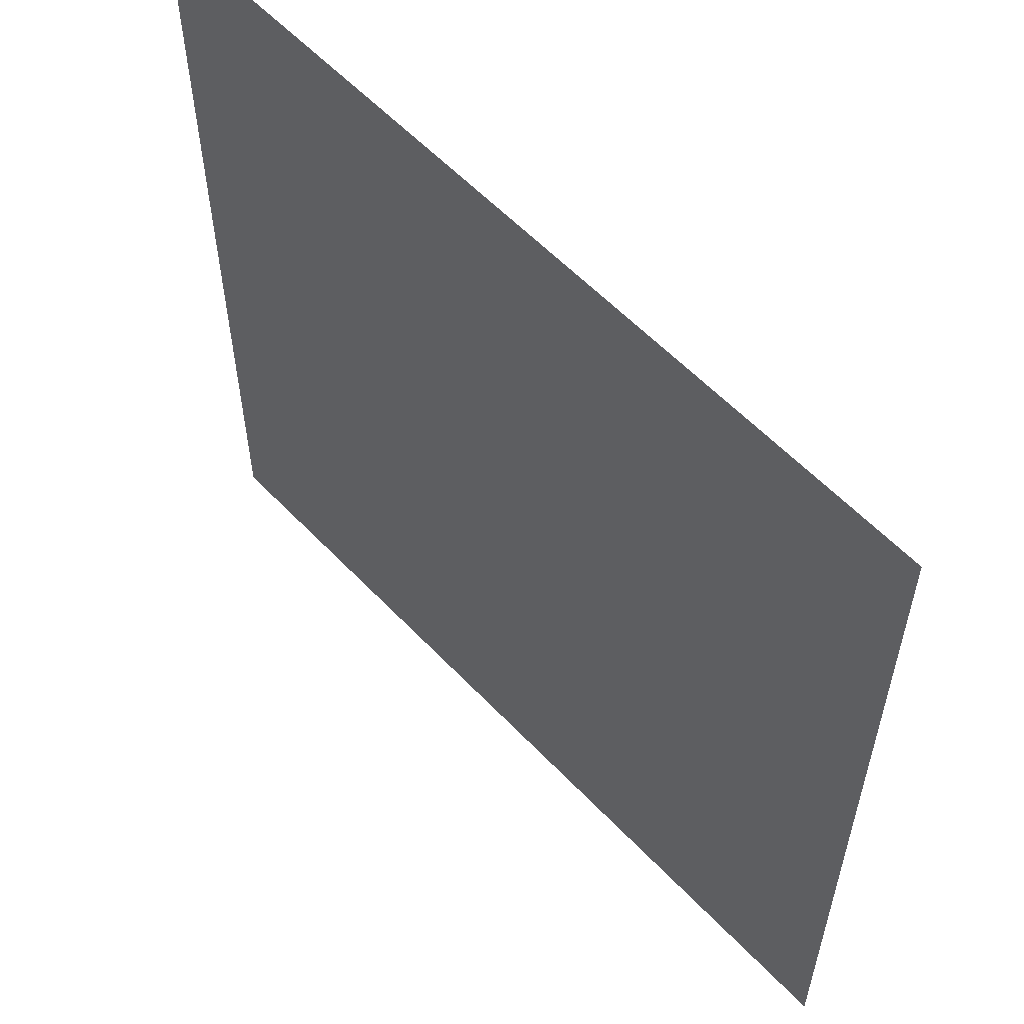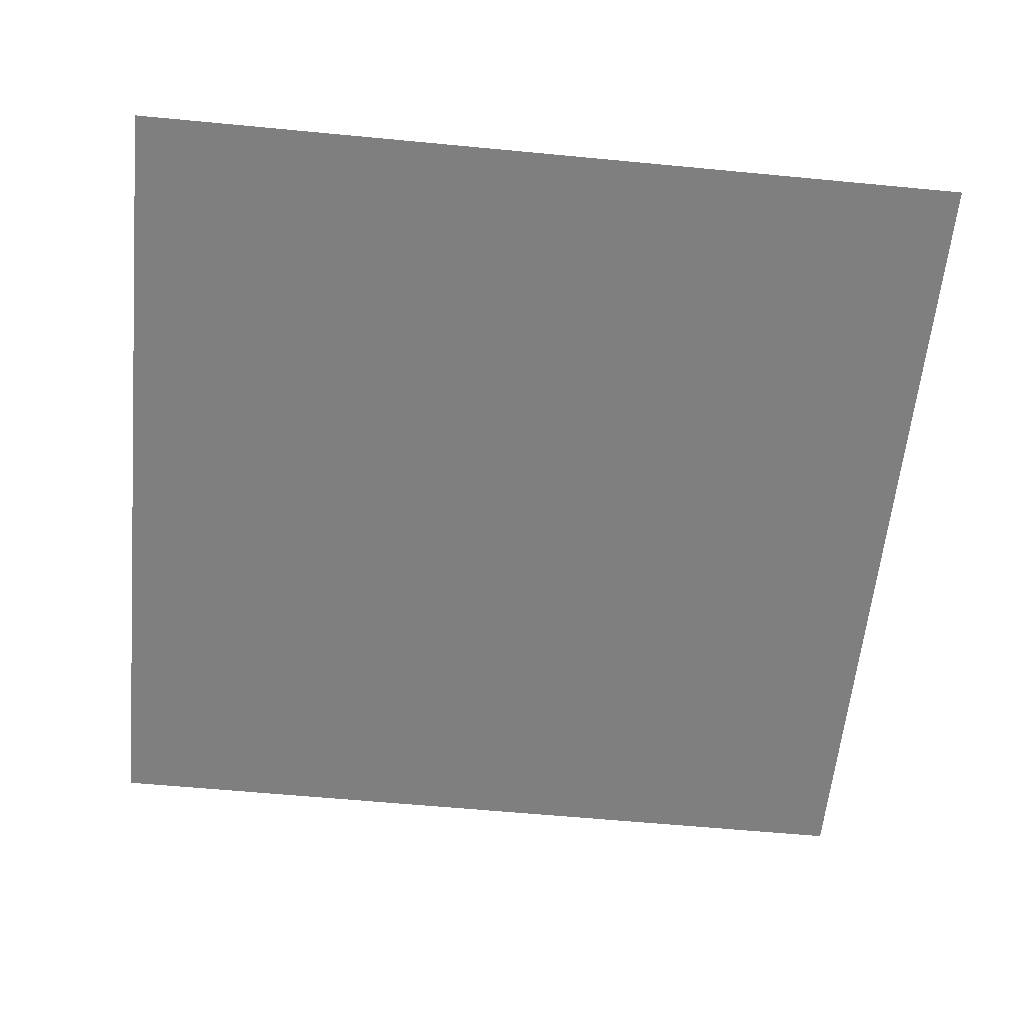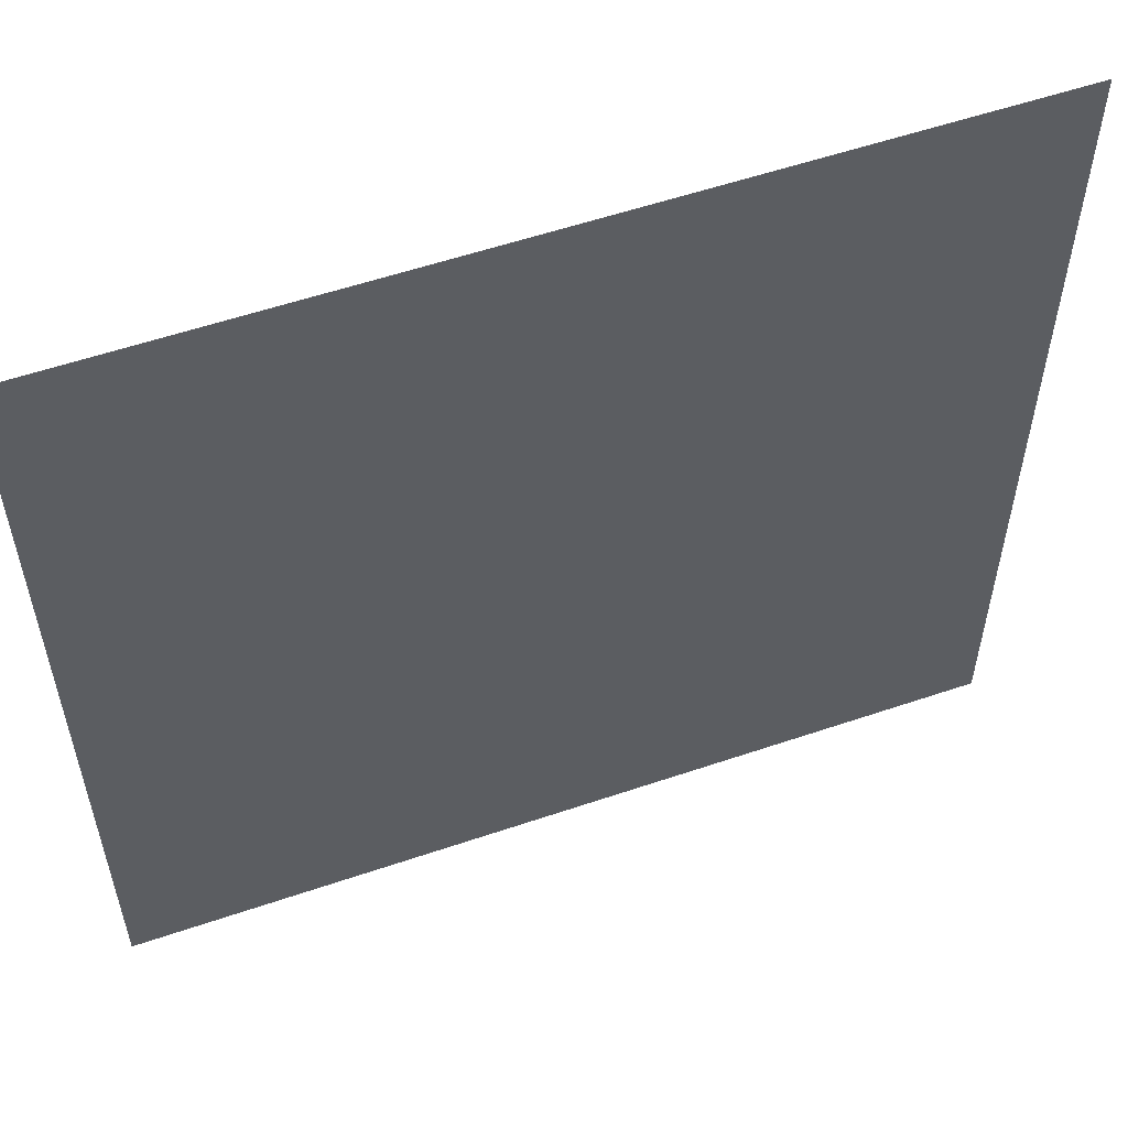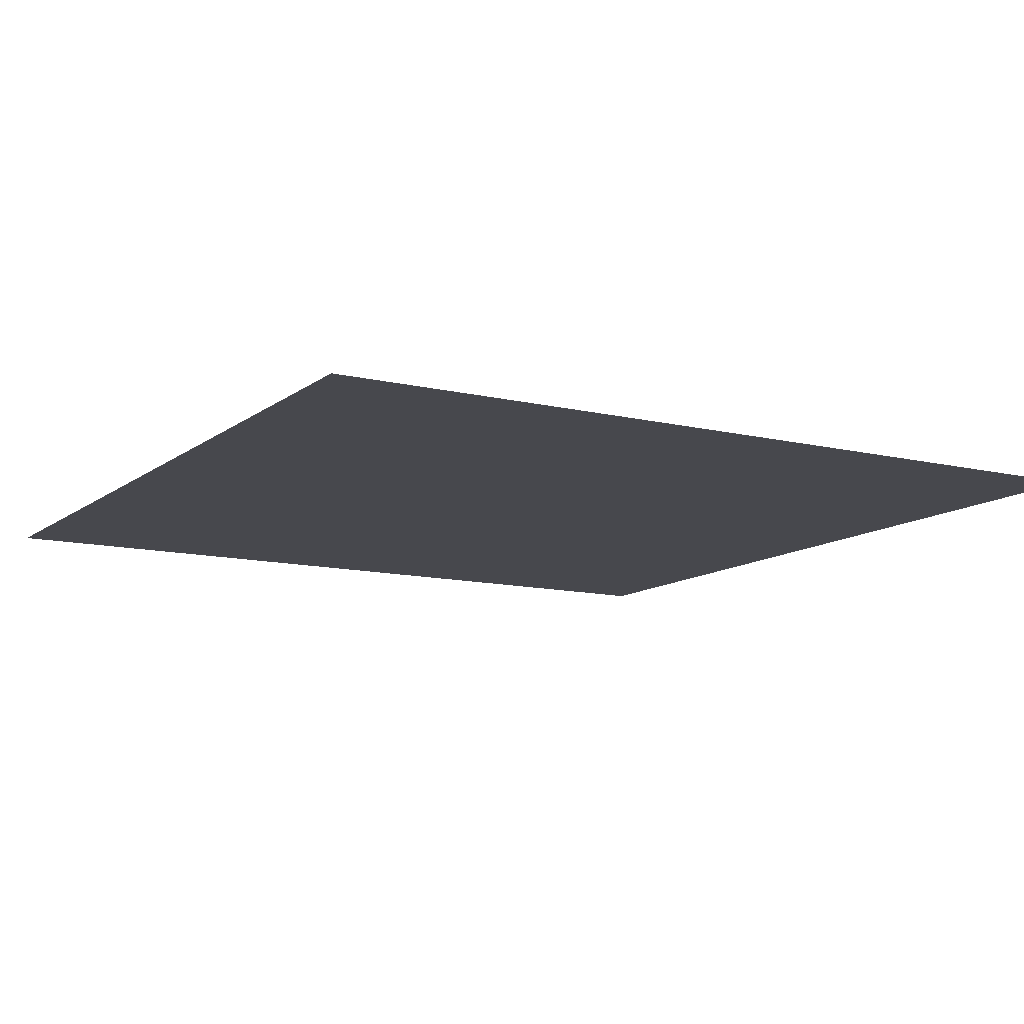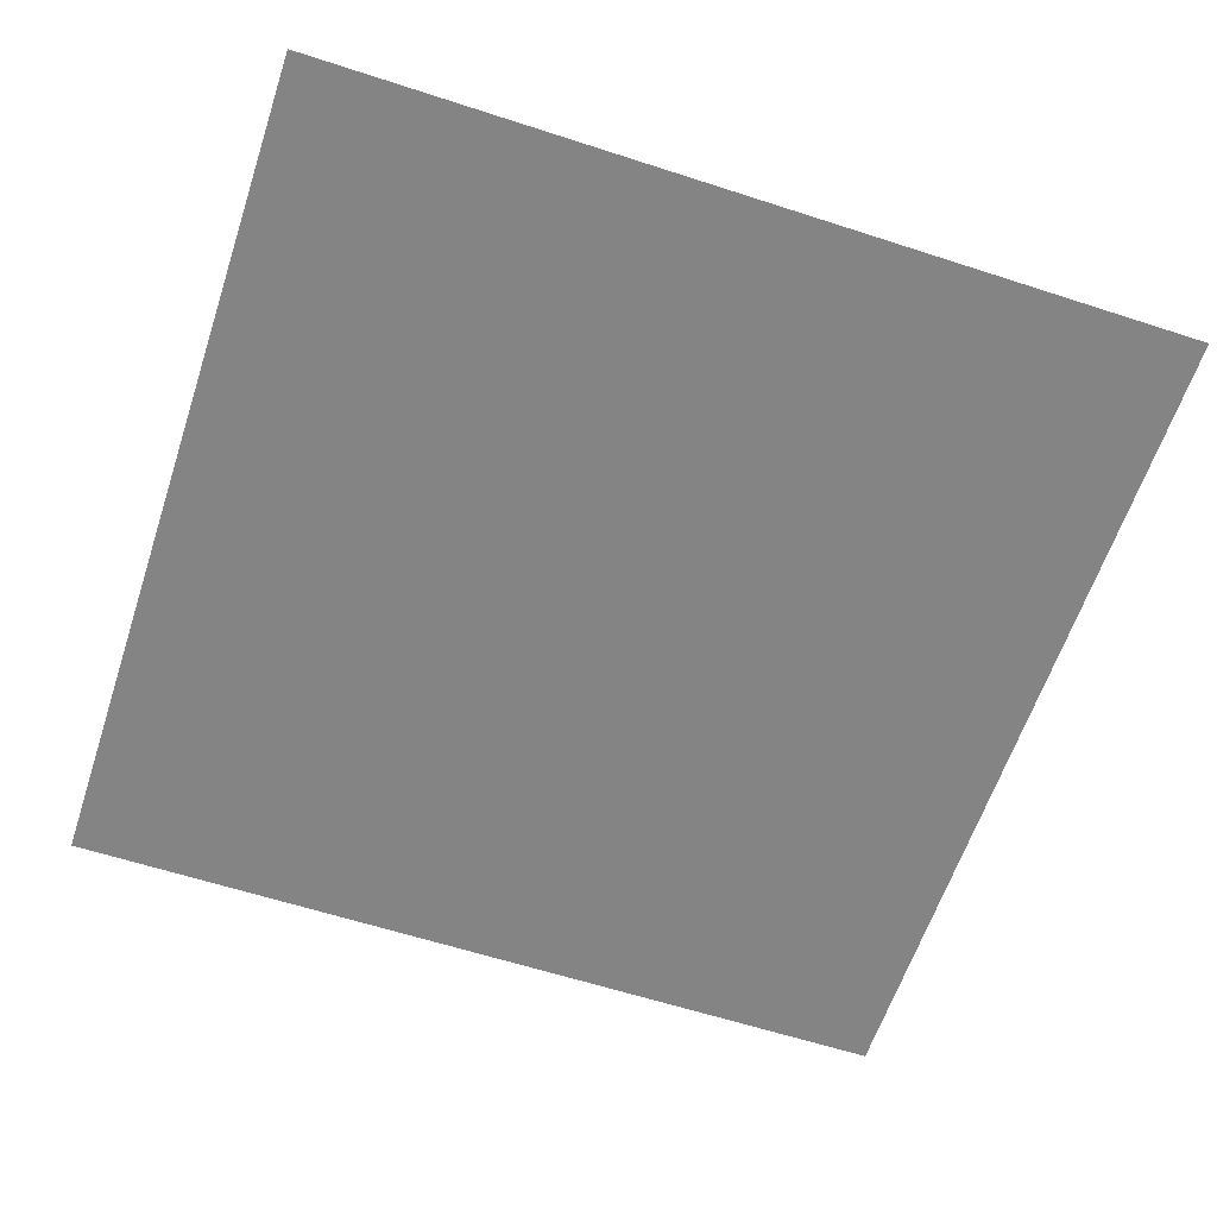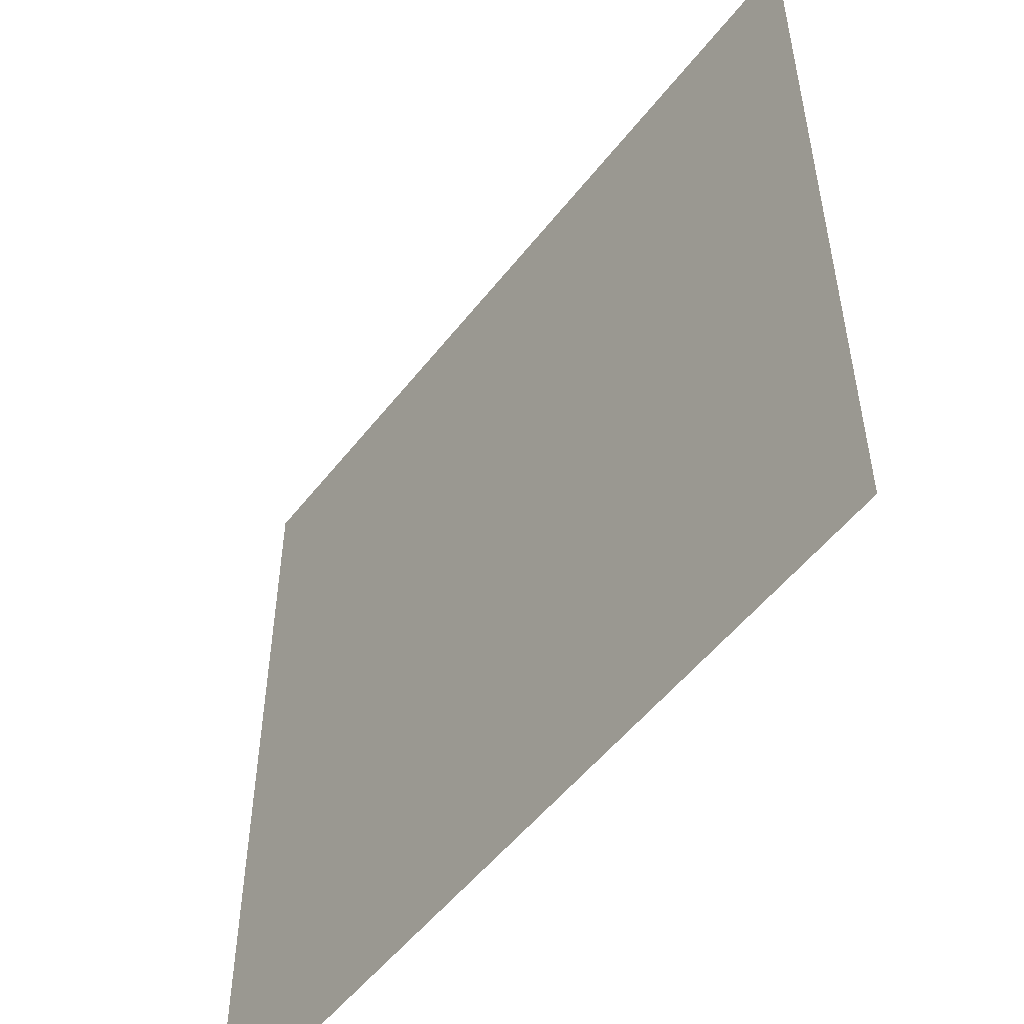
<metadata>
{"format":"obj","ext":"obj","renderer":"f3d","projection":"perspective","resolution":1024,"background":"white","views":[{"elev":58.0,"azim":-132.9,"up":"+Y"},{"elev":-59.8,"azim":174.4,"up":"+Z"},{"elev":56.3,"azim":-19.6,"up":"+Y"},{"elev":-11.7,"azim":149.8,"up":"+Z"},{"elev":-61.3,"azim":71.7,"up":"+Z"},{"elev":-52.7,"azim":53.1,"up":"+Y"}]}
</metadata>
<code>
o world_root
v -6.25 6.25 0
v -6.25 -6.25 0
v 6.25 6.25 0
v 6.25 -6.25 0
f 1/1 2/1 3/1
f 4/1 3/1 2/1

</code>
